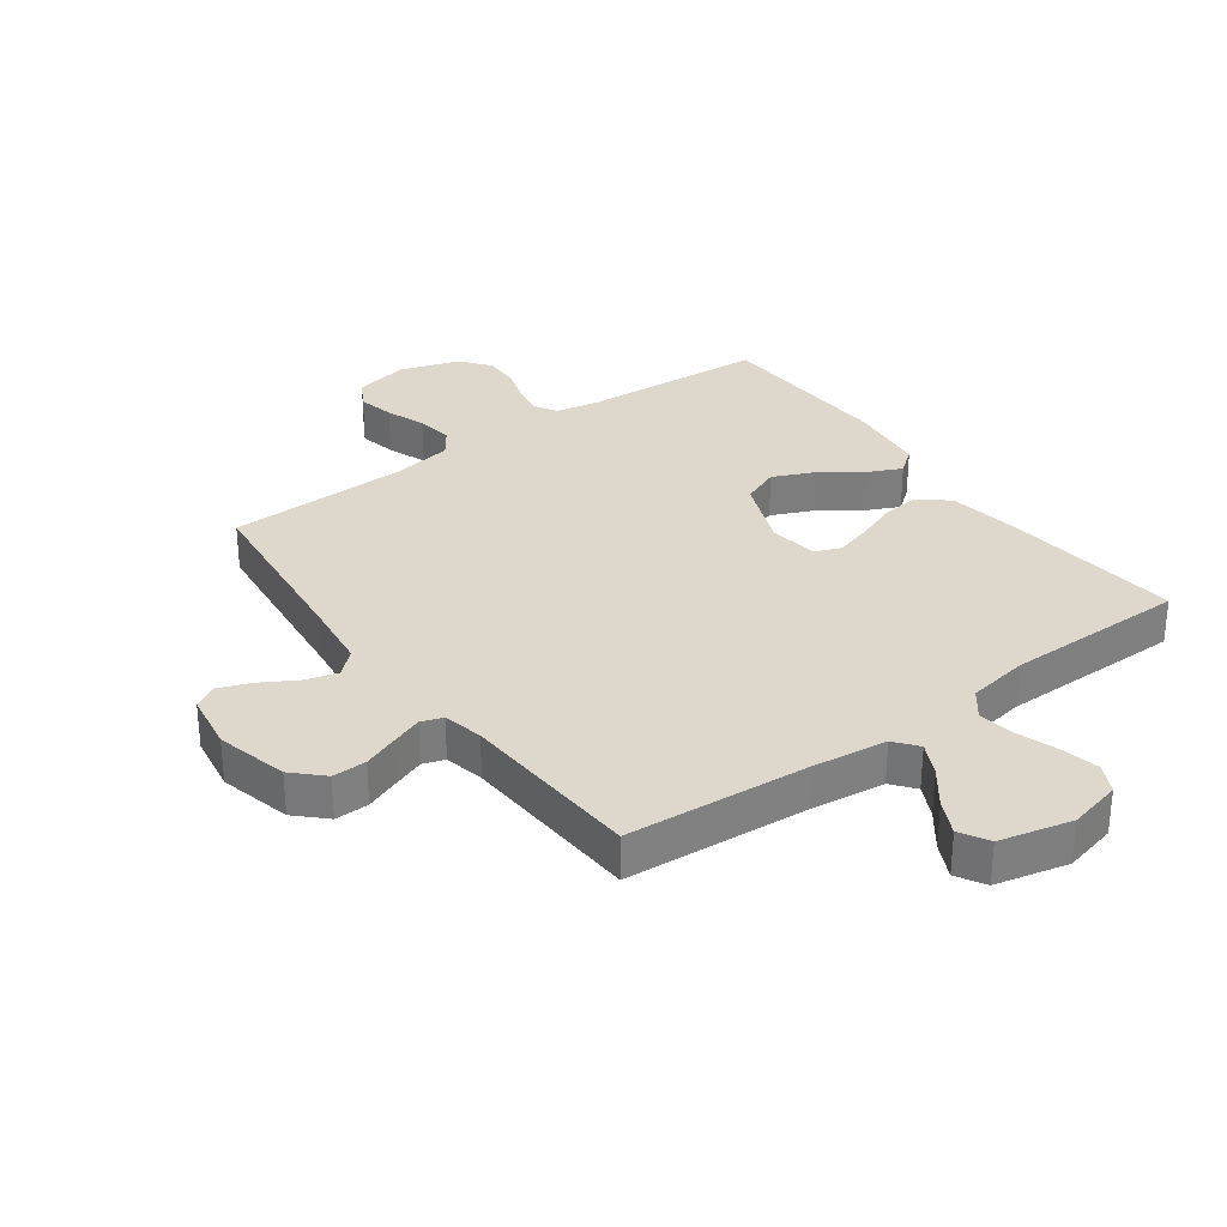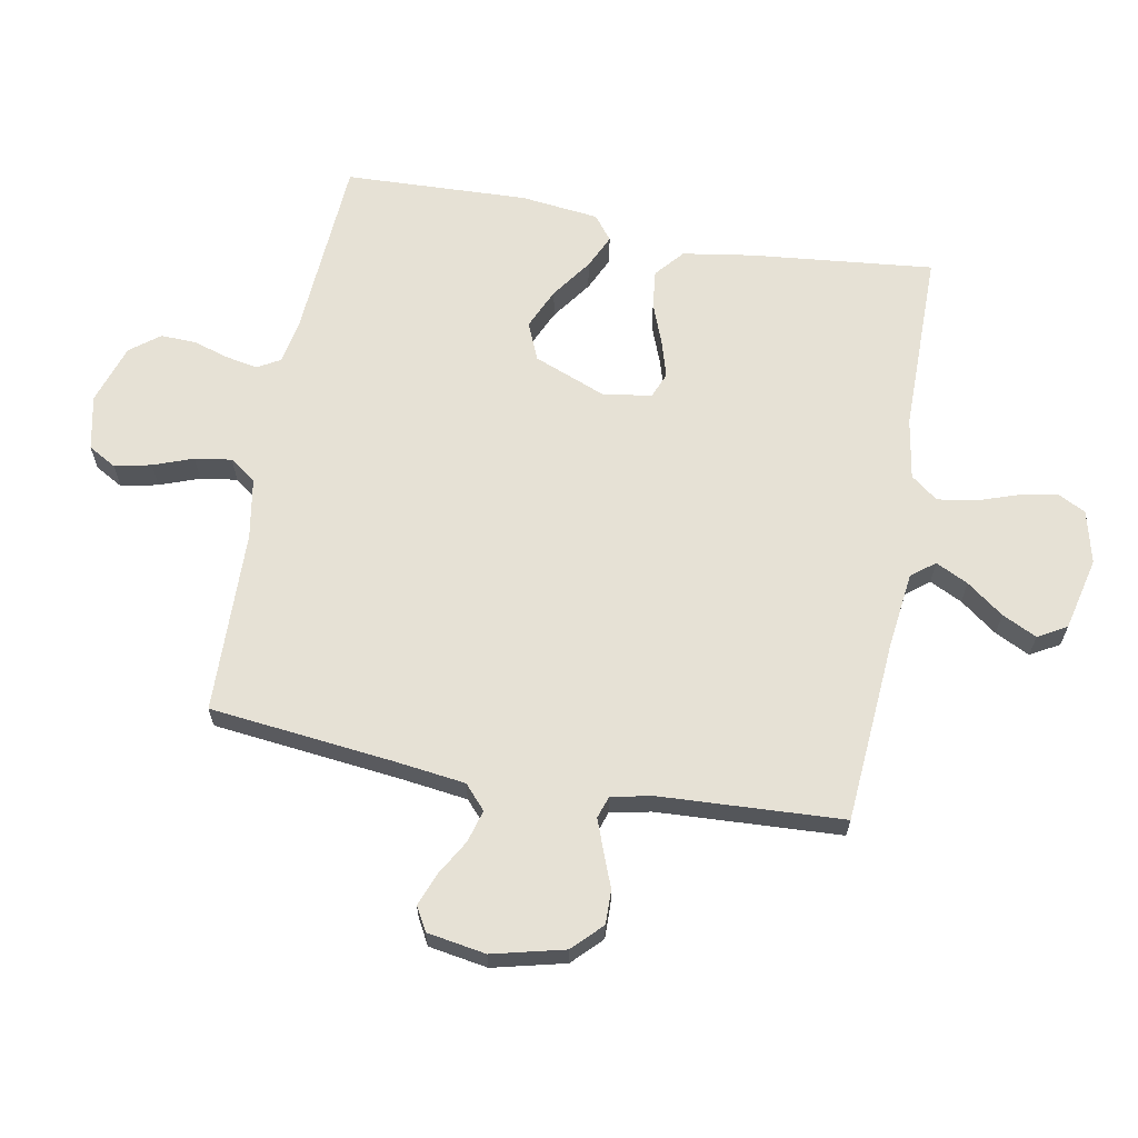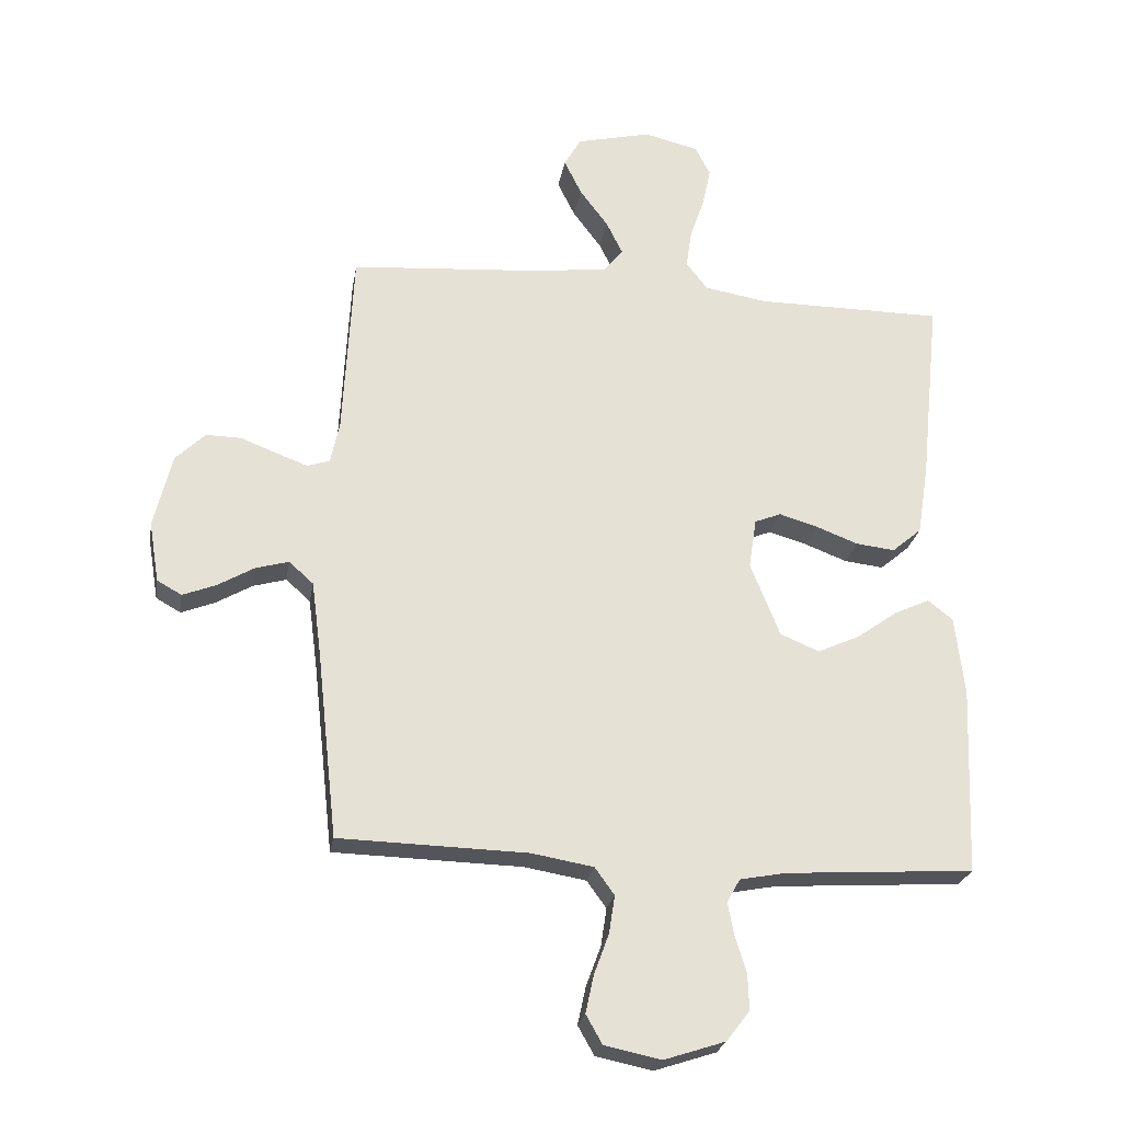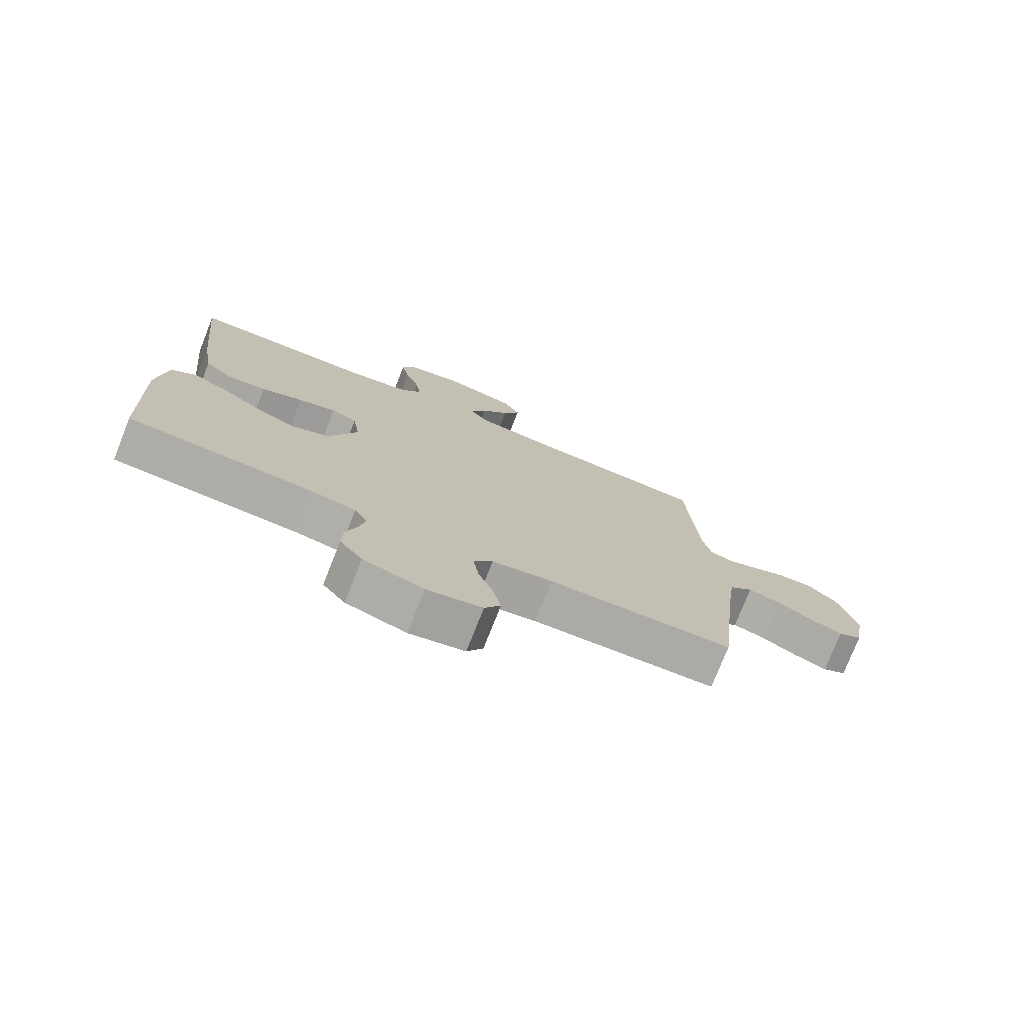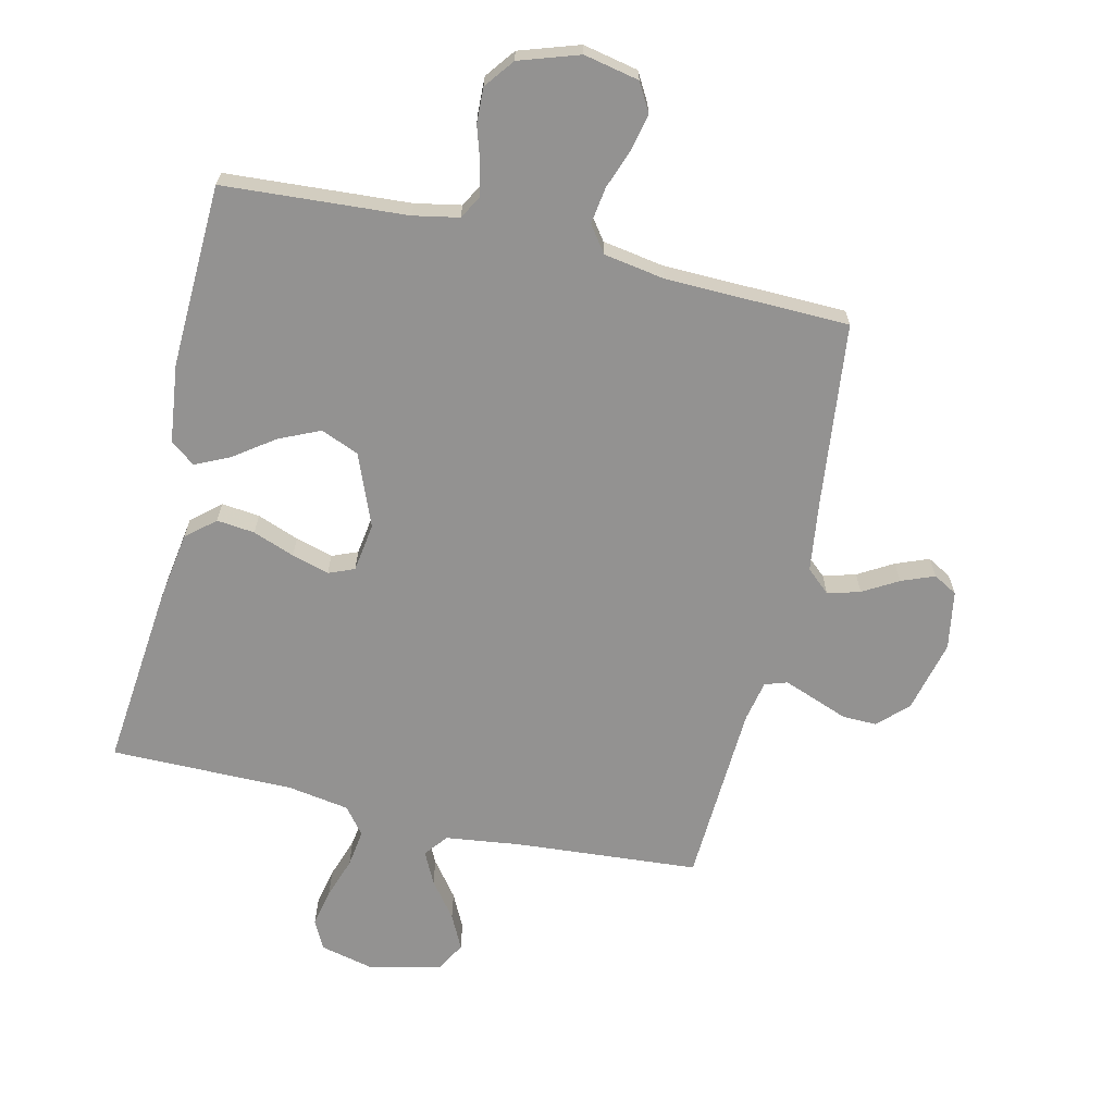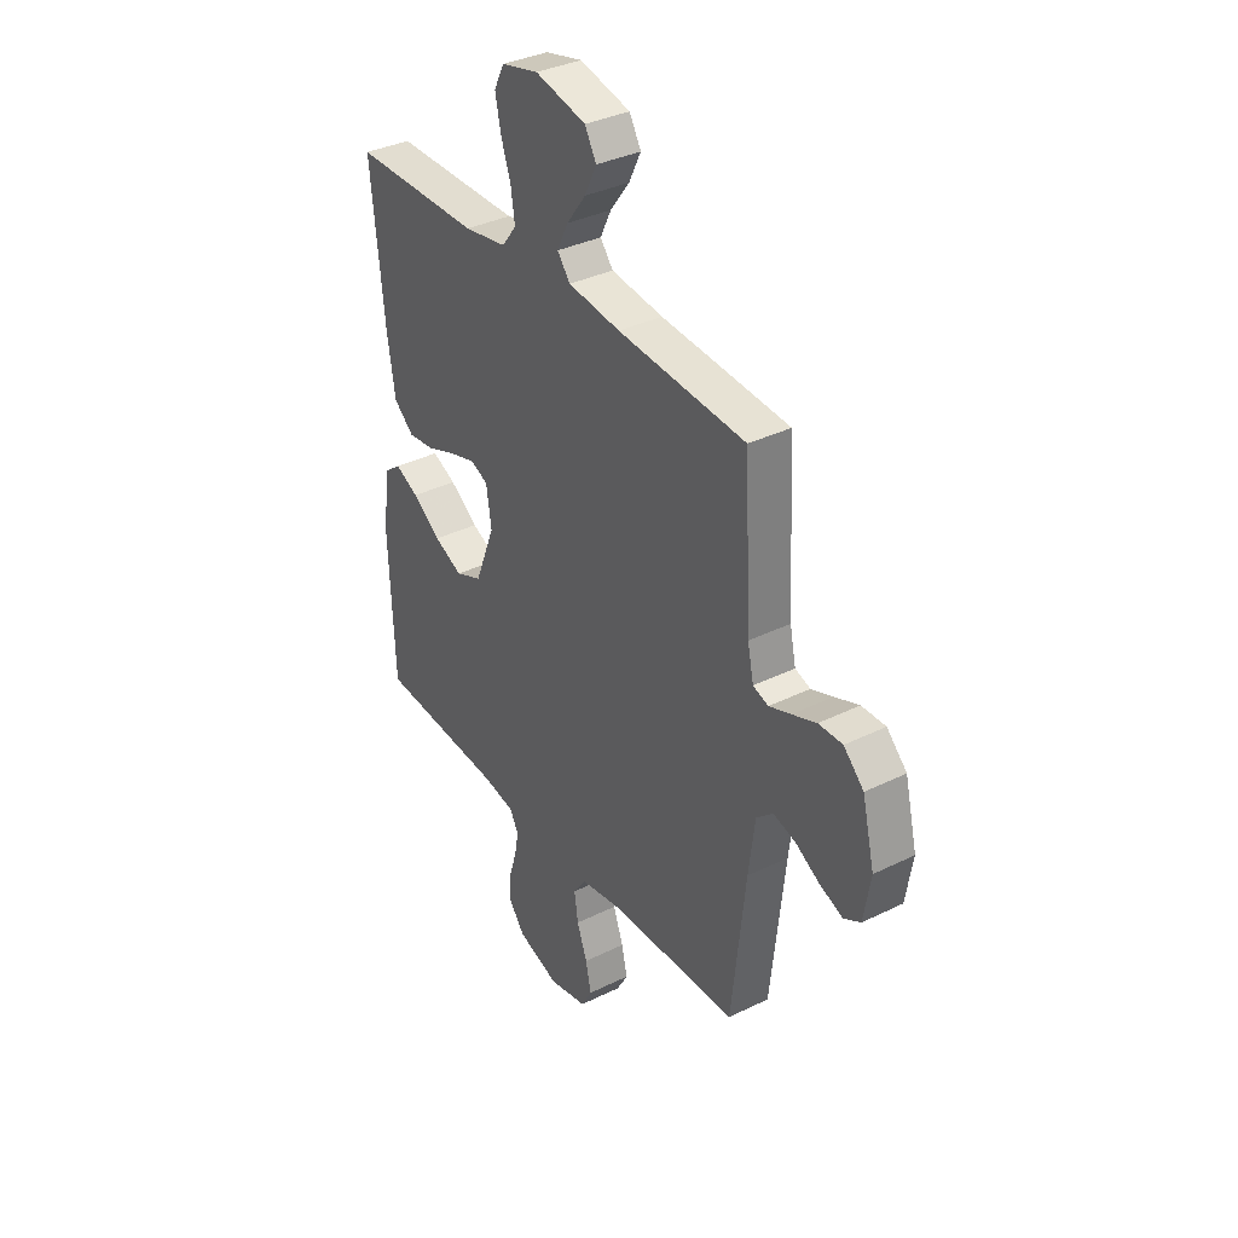
<metadata>
{"format":"obj","ext":"obj","renderer":"f3d","projection":"perspective","resolution":1024,"background":"white","views":[{"elev":31.2,"azim":-36.1,"up":"+Y"},{"elev":64.4,"azim":-79.5,"up":"+Y"},{"elev":-24.6,"azim":-9.4,"up":"+Z"},{"elev":-76.3,"azim":158.4,"up":"+Z"},{"elev":-66.4,"azim":167.1,"up":"+Y"},{"elev":35.5,"azim":-123.1,"up":"+Z"}]}
</metadata>
<code>
v -0.5 0.07 0.5
v -0.2 0.07 0.522
v -0.077 0.07 0.537
v -0.047 0.07 0.575
v -0.073 0.07 0.628
v -0.118 0.07 0.688
v -0.146 0.07 0.745
v -0.119 0.07 0.792
v 0 0.07 0.82
v 0.087 0.07 0.799
v 0.111 0.07 0.752
v 0.098 0.07 0.69
v 0.075 0.07 0.623
v 0.066 0.07 0.562
v 0.1 0.07 0.518
v 0.2 0.07 0.501
v 0.5 0.07 0.5
v 0.469 0.07 0.2
v 0.451 0.07 0.086
v 0.404 0.07 0.046
v 0.342 0.07 0.053
v 0.274 0.07 0.079
v 0.213 0.07 0.097
v 0.171 0.07 0.08
v 0.159 0.07 0
v 0.206 0.07 -0.118
v 0.268 0.07 -0.144
v 0.335 0.07 -0.114
v 0.401 0.07 -0.067
v 0.457 0.07 -0.041
v 0.497 0.07 -0.072
v 0.512 0.07 -0.2
v 0.5 0.07 -0.5
v 0.2 0.07 -0.519
v 0.126 0.07 -0.533
v 0.105 0.07 -0.57
v 0.115 0.07 -0.622
v 0.133 0.07 -0.68
v 0.135 0.07 -0.738
v 0.098 0.07 -0.786
v 0 0.07 -0.818
v -0.09 0.07 -0.799
v -0.116 0.07 -0.753
v -0.103 0.07 -0.693
v -0.079 0.07 -0.628
v -0.07 0.07 -0.568
v -0.101 0.07 -0.525
v -0.2 0.07 -0.508
v -0.5 0.07 -0.5
v -0.533 0.07 -0.2
v -0.548 0.07 -0.084
v -0.587 0.07 -0.049
v -0.64 0.07 -0.064
v -0.697 0.07 -0.097
v -0.751 0.07 -0.118
v -0.79 0.07 -0.096
v -0.806 0.07 0
v -0.777 0.07 0.118
v -0.73 0.07 0.164
v -0.674 0.07 0.163
v -0.617 0.07 0.141
v -0.566 0.07 0.122
v -0.53 0.07 0.134
v -0.516 0.07 0.2
v -0.5 0 0.5
v -0.2 0 0.522
v -0.077 0 0.537
v -0.047 0 0.575
v -0.073 0 0.628
v -0.118 0 0.688
v -0.146 0 0.745
v -0.119 0 0.792
v 0 0 0.82
v 0.087 0 0.799
v 0.111 0 0.752
v 0.098 0 0.69
v 0.075 0 0.623
v 0.066 0 0.562
v 0.1 0 0.518
v 0.2 0 0.501
v 0.5 0 0.5
v 0.469 0 0.2
v 0.451 0 0.086
v 0.404 0 0.046
v 0.342 0 0.053
v 0.274 0 0.079
v 0.213 0 0.097
v 0.171 0 0.08
v 0.159 0 0
v 0.206 0 -0.118
v 0.268 0 -0.144
v 0.335 0 -0.114
v 0.401 0 -0.067
v 0.457 0 -0.041
v 0.497 0 -0.072
v 0.512 0 -0.2
v 0.5 0 -0.5
v 0.2 0 -0.519
v 0.126 0 -0.533
v 0.105 0 -0.57
v 0.115 0 -0.622
v 0.133 0 -0.68
v 0.135 0 -0.738
v 0.098 0 -0.786
v 0 0 -0.818
v -0.09 0 -0.799
v -0.116 0 -0.753
v -0.103 0 -0.693
v -0.079 0 -0.628
v -0.07 0 -0.568
v -0.101 0 -0.525
v -0.2 0 -0.508
v -0.5 0 -0.5
v -0.533 0 -0.2
v -0.548 0 -0.084
v -0.587 0 -0.049
v -0.64 0 -0.064
v -0.697 0 -0.097
v -0.751 0 -0.118
v -0.79 0 -0.096
v -0.806 0 0
v -0.777 0 0.118
v -0.73 0 0.164
v -0.674 0 0.163
v -0.617 0 0.141
v -0.566 0 0.122
v -0.53 0 0.134
v -0.516 0 0.2
f 59 60 61
f 58 59 61
f 57 58 61
f 56 57 61
f 55 56 61
f 54 55 61
f 53 54 61
f 52 53 61 62
f 51 52 62 63
f 48 49 50
f 51 63 64
f 50 51 64
f 48 50 64
f 47 48 64
f 43 44 45
f 42 43 45
f 41 42 45
f 40 41 45
f 39 40 45
f 38 39 45
f 37 38 45
f 36 37 45 46
f 64 1 2
f 47 64 2
f 46 47 2
f 36 46 2
f 35 36 2
f 32 33 34
f 31 32 34
f 30 31 34
f 29 30 34
f 28 29 34
f 20 21 22
f 19 20 22
f 18 19 22
f 17 18 22
f 16 17 22
f 15 16 22 23
f 14 15 23 24
f 11 12 13
f 10 11 13
f 9 10 13
f 8 9 13
f 7 8 13
f 6 7 13
f 5 6 13
f 4 5 13 14
f 14 24 25
f 4 14 25
f 3 4 25
f 27 28 34 35
f 26 27 35
f 25 26 35
f 3 25 35
f 2 3 35
f 125 124 123
f 125 123 122
f 125 122 121
f 125 121 120
f 125 120 119
f 125 119 118
f 125 118 117
f 126 125 117 116
f 127 126 116 115
f 114 113 112
f 128 127 115
f 128 115 114
f 128 114 112
f 128 112 111
f 109 108 107
f 109 107 106
f 109 106 105
f 109 105 104
f 109 104 103
f 109 103 102
f 109 102 101
f 110 109 101 100
f 66 65 128
f 66 128 111
f 66 111 110
f 66 110 100
f 66 100 99
f 98 97 96
f 98 96 95
f 98 95 94
f 98 94 93
f 98 93 92
f 86 85 84
f 86 84 83
f 86 83 82
f 86 82 81
f 86 81 80
f 87 86 80 79
f 88 87 79 78
f 77 76 75
f 77 75 74
f 77 74 73
f 77 73 72
f 77 72 71
f 77 71 70
f 77 70 69
f 78 77 69 68
f 89 88 78
f 89 78 68
f 89 68 67
f 99 98 92 91
f 99 91 90
f 99 90 89
f 99 89 67
f 99 67 66
f 1 65 66 2
f 2 66 67 3
f 3 67 68 4
f 4 68 69 5
f 5 69 70 6
f 6 70 71 7
f 7 71 72 8
f 8 72 73 9
f 9 73 74 10
f 10 74 75 11
f 11 75 76 12
f 12 76 77 13
f 13 77 78 14
f 14 78 79 15
f 15 79 80 16
f 16 80 81 17
f 17 81 82 18
f 18 82 83 19
f 19 83 84 20
f 20 84 85 21
f 21 85 86 22
f 22 86 87 23
f 23 87 88 24
f 24 88 89 25
f 25 89 90 26
f 26 90 91 27
f 27 91 92 28
f 28 92 93 29
f 29 93 94 30
f 30 94 95 31
f 31 95 96 32
f 32 96 97 33
f 33 97 98 34
f 34 98 99 35
f 35 99 100 36
f 36 100 101 37
f 37 101 102 38
f 38 102 103 39
f 39 103 104 40
f 40 104 105 41
f 41 105 106 42
f 42 106 107 43
f 43 107 108 44
f 44 108 109 45
f 45 109 110 46
f 46 110 111 47
f 47 111 112 48
f 48 112 113 49
f 49 113 114 50
f 50 114 115 51
f 51 115 116 52
f 52 116 117 53
f 53 117 118 54
f 54 118 119 55
f 55 119 120 56
f 56 120 121 57
f 57 121 122 58
f 58 122 123 59
f 59 123 124 60
f 60 124 125 61
f 61 125 126 62
f 62 126 127 63
f 63 127 128 64
f 64 128 65 1

</code>
